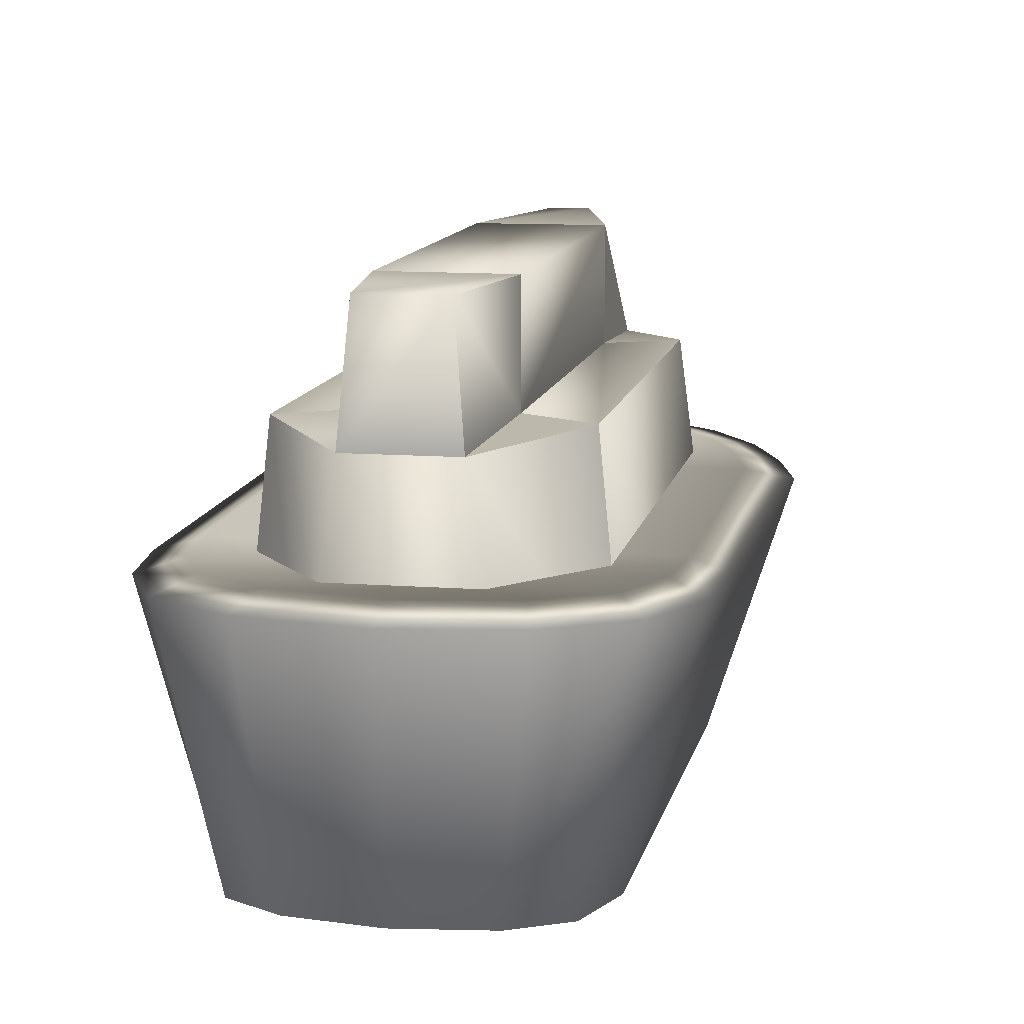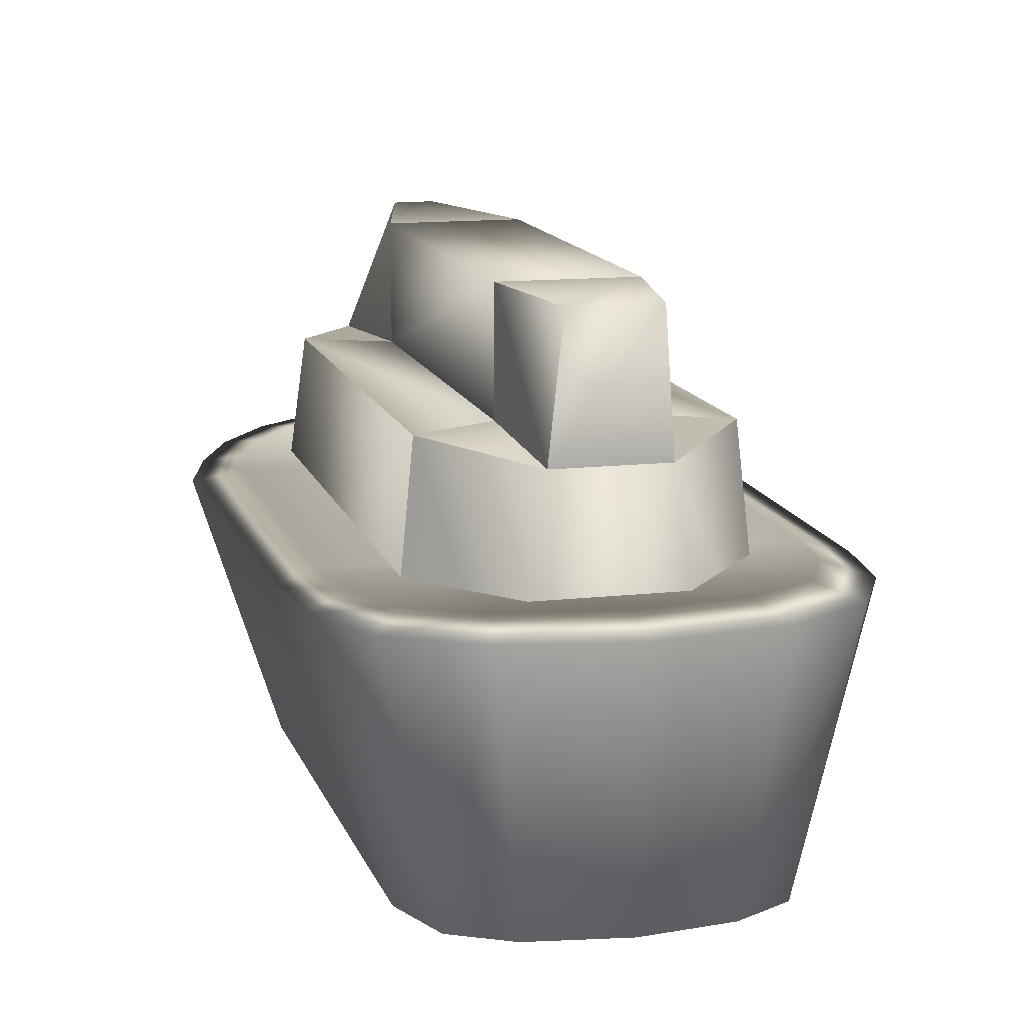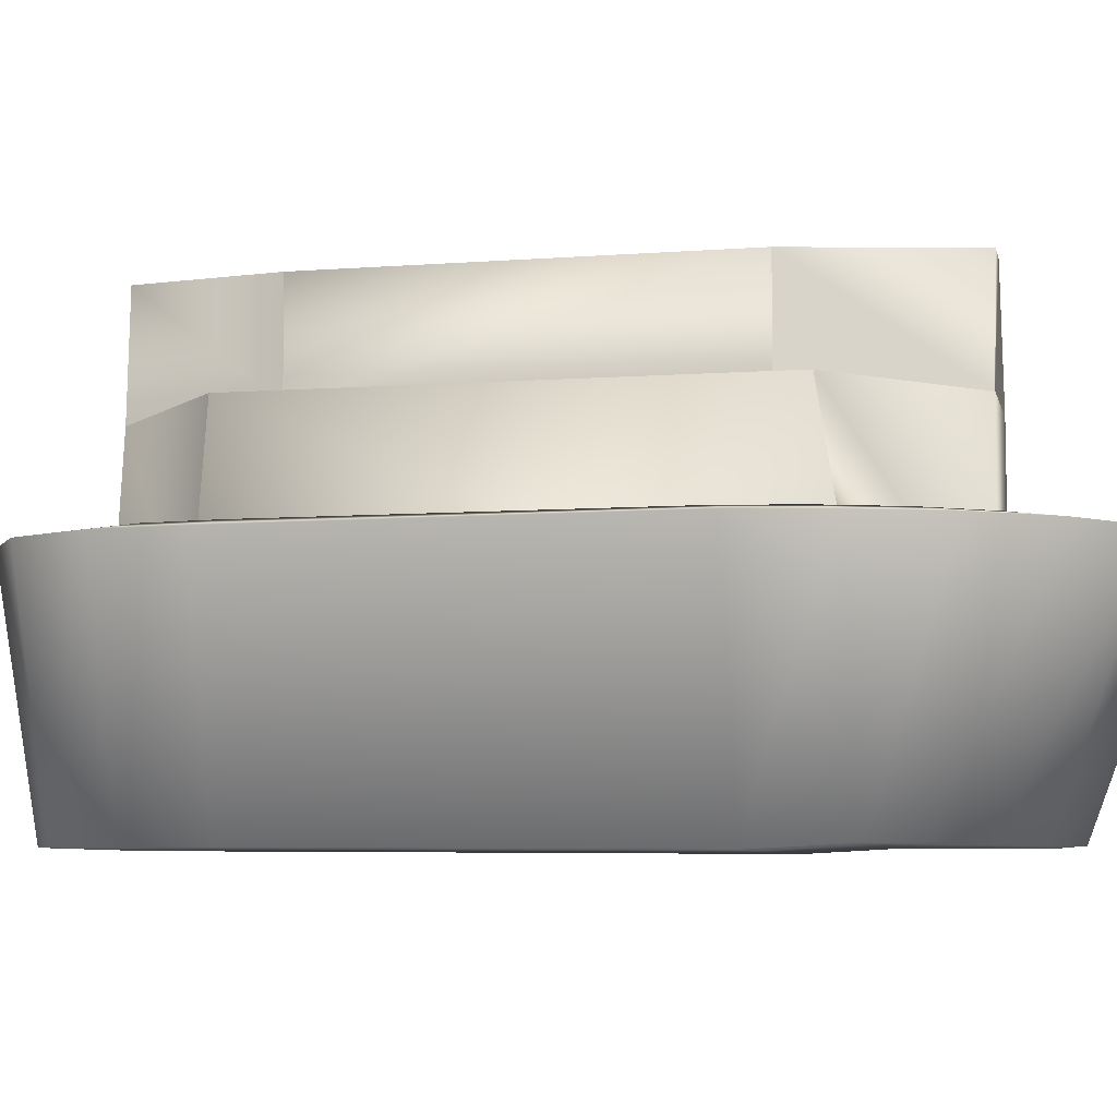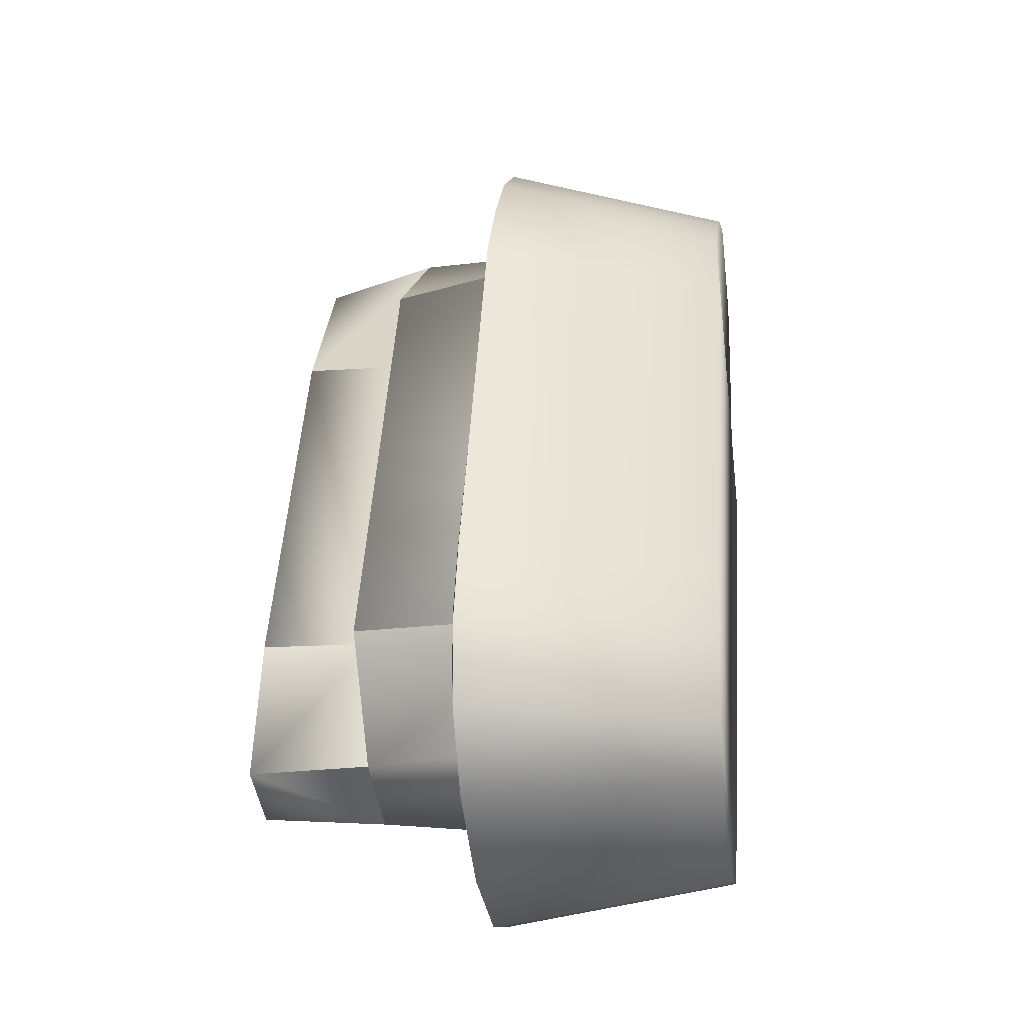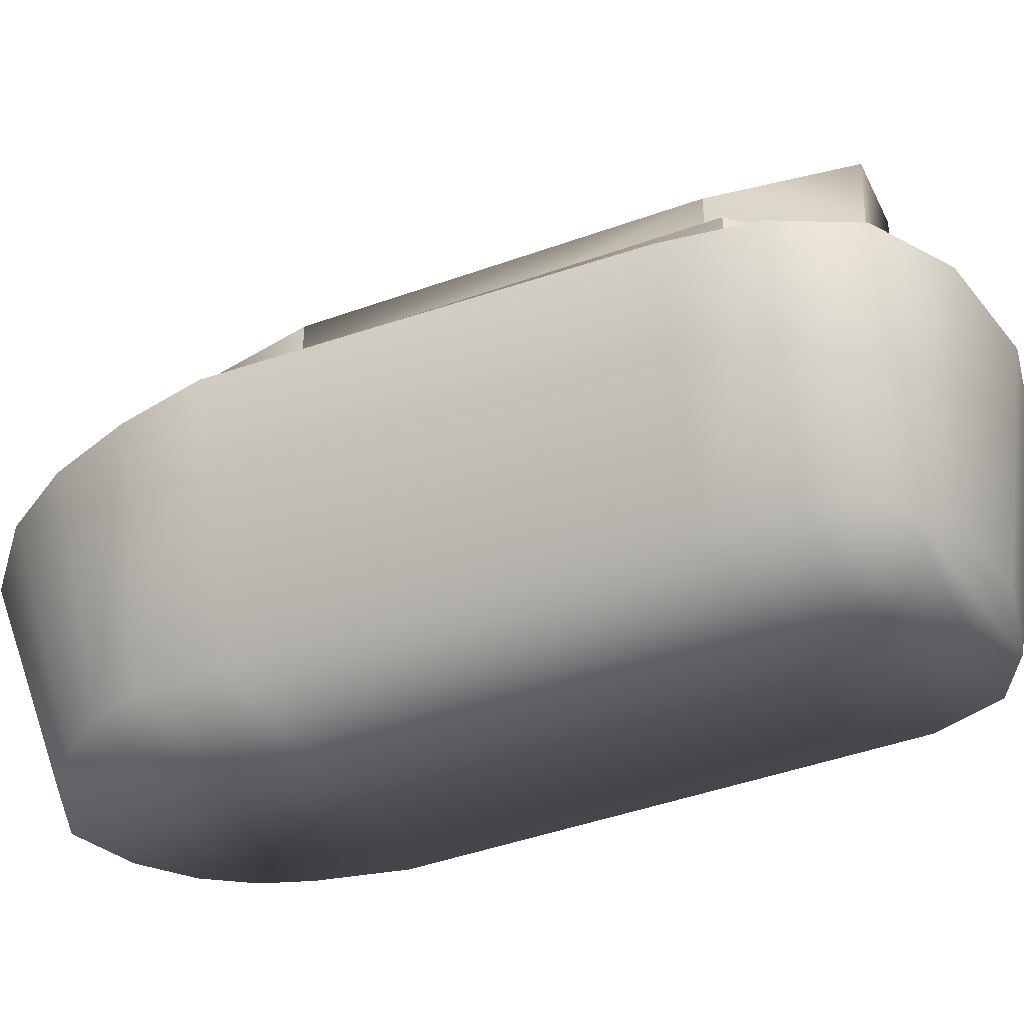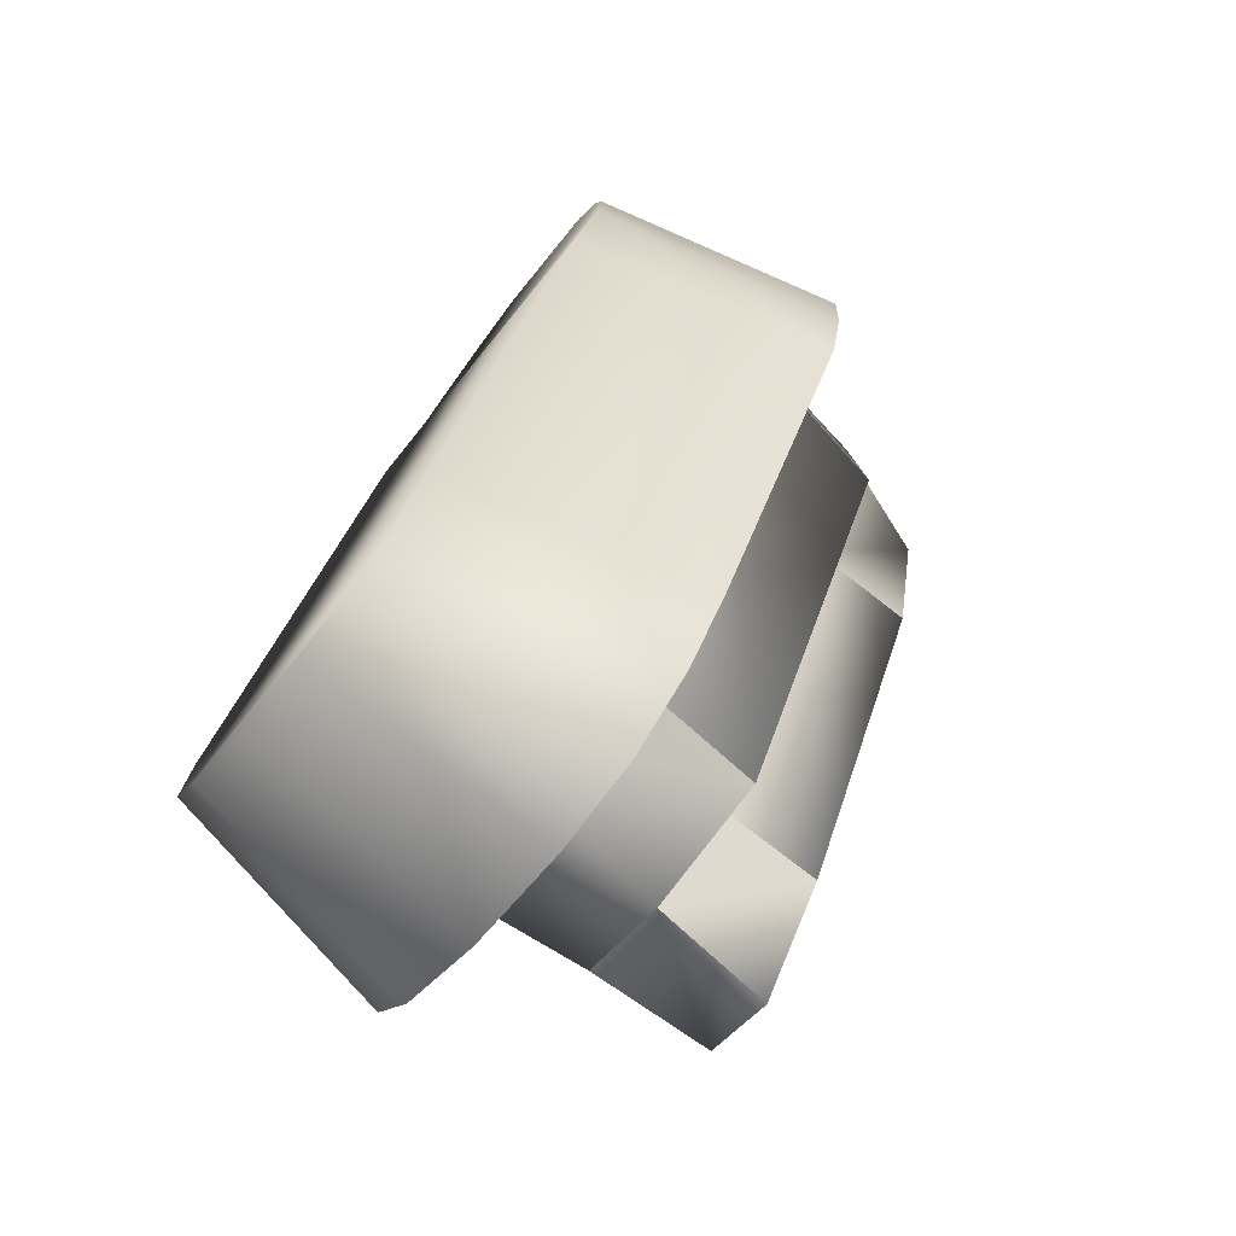
<metadata>
{"format":"obj","ext":"obj","renderer":"f3d","projection":"perspective","resolution":1024,"background":"white","views":[{"elev":11.6,"azim":-143.5,"up":"+Y"},{"elev":12.8,"azim":-168.7,"up":"+Y"},{"elev":-6.4,"azim":-51.7,"up":"+Y"},{"elev":-16.7,"azim":-81.8,"up":"+Z"},{"elev":-39.3,"azim":139.9,"up":"+Y"},{"elev":-76.1,"azim":52.0,"up":"+Z"}]}
</metadata>
<code>
g ship_col
v -0.22 0.1254 -0.1838
v -0.1882 0.1149 -0.3139
v -0.1407 0.1256 -0.1781
v -0.03147 0.1256 -0.2302
v -0.09833 0.1149 -0.358
v 0.01843 0.1254 -0.3004
v 0.03242 0.126 0.1904
v 0.1109 0.1149 0.3459
v -0.01008 0.1254 0.2564
v 0.2284 0.1254 0.1398
v 0.2252 0.1149 0.2896
v 0.143 0.1257 0.1372
v 0.1244 -0.238 0.3779
v 0.2325 0.004416 0.4562
v 0.1934 -0.2369 0.3742
v 0.1556 0.004593 0.4609
v 0.2039 0.0137 0.3962
v 0.06586 -0.2372 0.3634
v 0.1416 0.0137 0.3989
v 0.06127 0.004875 0.4351
v 0.0177 -0.2366 0.3358
v 0.06289 0.0137 0.3777
v -0.01464 0.004996 0.3893
v -0.019 -0.2362 0.2996
v -0.0009376 0.0137 0.3402
v -0.08115 0.004878 0.3269
v -0.06762 -0.2409 0.2232
v -0.05553 0.0137 0.2886
v -0.1392 0.004667 0.2561
v -0.2411 -0.238 -0.1528
v -0.1 0.0137 0.2301
v -0.3082 0.004673 -0.118
v -0.2739 -0.2375 -0.2246
v -0.2652 0.0137 -0.119
v -0.3358 0.004921 -0.2029
v -0.2809 -0.237 -0.2961
v -0.2893 0.0137 -0.1885
v -0.3343 0.005348 -0.2874
v -0.2893 0.0137 -0.2561
v -0.2466 -0.237 -0.3467
v -0.285 0.005684 -0.3625
v -0.2474 0.0137 -0.3173
v -0.1639 0.0137 -0.3749
v -0.1899 0.005759 -0.4293
v -0.1756 -0.2351 -0.3993
v -0.2154 -0.08742 -0.3005
v -0.09833 0.1149 -0.358
v -0.1882 0.1149 -0.3139
v -0.07095 -0.08742 -0.3715
v 0.03509 -0.08742 -0.3172
v -0.2436 -0.08742 -0.1815
v 0.01843 0.1254 -0.3004
v -0.09833 0.1149 -0.358
v 0.03509 -0.08742 -0.3172
v -0.2436 -0.08742 -0.1815
v -0.1882 0.1149 -0.3139
v -0.22 0.1254 -0.1838
v -0.01425 -0.08742 0.2994
v -0.2436 -0.08742 -0.1815
v -0.22 0.1254 -0.1838
v -0.01008 0.1254 0.2564
v 0.2645 -0.08742 0.1637
v 0.2284 0.1254 0.1398
v 0.01843 0.1254 -0.3004
v 0.03509 -0.08742 -0.3172
v 0.09998 -0.08742 0.3511
v 0.1109 0.1149 0.3459
v 0.2252 0.1149 0.2896
v 0.2354 -0.08742 0.2846
v -0.01425 -0.08742 0.2994
v 0.2645 -0.08742 0.1637
v 0.2645 -0.08742 0.1637
v 0.2252 0.1149 0.2896
v 0.2284 0.1254 0.1398
v 0.2284 0.1254 0.1398
v 0.143 0.1257 0.1372
v -0.03147 0.1256 -0.2302
v 0.01843 0.1254 -0.3004
v -0.22 0.1254 -0.1838
v -0.1407 0.1256 -0.1781
v 0.03242 0.126 0.1904
v -0.01008 0.1254 0.2564
v 0.143 0.1257 0.1372
v -0.03147 0.237 -0.2302
v -0.03147 0.1256 -0.2302
v 0.143 0.2371 0.1372
v -0.1407 0.237 -0.1781
v 0.03242 0.2374 0.1904
v -0.1407 0.1256 -0.1781
v 0.03242 0.126 0.1904
v -0.09833 0.1149 -0.358
v -0.1807 0.237 -0.3176
v -0.1882 0.1149 -0.3139
v -0.1101 0.237 -0.3522
v -0.1407 0.237 -0.1781
v -0.03147 0.237 -0.2302
v 0.1109 0.1149 0.3459
v 0.1813 0.2371 0.3112
v 0.2252 0.1149 0.2896
v 0.1471 0.2374 0.3279
v 0.143 0.2371 0.1372
v 0.03242 0.2374 0.1904
v -0.1407 0.1256 -0.1781
v -0.1882 0.1149 -0.3139
v -0.1807 0.237 -0.3176
v -0.1407 0.237 -0.1781
v -0.03147 0.237 -0.2302
v -0.1101 0.237 -0.3522
v -0.09833 0.1149 -0.358
v -0.03147 0.1256 -0.2302
v -0.01008 0.1254 0.2564
v 0.1109 0.1149 0.3459
v 0.09998 -0.08742 0.3511
v -0.01425 -0.08742 0.2994
v 0.143 0.1257 0.1372
v 0.2252 0.1149 0.2896
v 0.1813 0.2371 0.3112
v 0.143 0.2371 0.1372
v 0.03242 0.2374 0.1904
v 0.1471 0.2374 0.3279
v 0.1109 0.1149 0.3459
v 0.03242 0.126 0.1904
v -0.2893 0.0137 -0.2561
v -0.2474 0.0137 -0.3173
v -0.06663 0.0137 -0.4035
v -0.1639 0.0137 -0.3749
v 0.007319 0.0137 -0.3975
v -0.2893 0.0137 -0.1885
v -0.07804 0.005684 -0.4612
v -0.1899 0.005759 -0.4293
v 0.05982 0.0137 -0.355
v -0.2652 0.0137 -0.119
v 0.01127 0.005348 -0.4522
v -0.08993 -0.237 -0.4214
v -0.1756 -0.2351 -0.3993
v -0.2466 -0.237 -0.3467
v -0.02903 -0.237 -0.4163
v -0.2809 -0.237 -0.2961
v 0.02214 -0.2375 -0.3658
v -0.2739 -0.2375 -0.2246
v -0.2411 -0.238 -0.1528
v 0.07795 0.004921 -0.4002
v 0.05725 -0.238 -0.2951
v 0.1266 0.004673 -0.3254
v 0.2403 -0.2409 0.07634
v -0.06762 -0.2409 0.2232
v 0.09872 0.0137 -0.2925
v -0.1 0.0137 0.2301
v 0.269 -0.2362 0.1622
v -0.019 -0.2362 0.2996
v 0.3109 0.004667 0.04138
v 0.266 0.0137 0.05554
v -0.05553 0.0137 0.2886
v 0.274 -0.2366 0.2135
v 0.0177 -0.2366 0.3358
v 0.3294 0.004878 0.1311
v 0.2835 0.0137 0.1269
v -0.0009376 0.0137 0.3402
v 0.2652 -0.2372 0.2683
v 0.06586 -0.2372 0.3634
v 0.336 0.004996 0.222
v 0.2893 0.0137 0.2018
v 0.06289 0.0137 0.3777
v 0.2397 -0.238 0.323
v 0.1244 -0.238 0.3779
v 0.1934 -0.2369 0.3742
v 0.3238 0.004875 0.3099
v 0.2845 0.004593 0.3994
v 0.2325 0.004416 0.4562
v 0.2782 0.0137 0.275
v 0.2452 0.0137 0.3495
v 0.2039 0.0137 0.3962
v 0.1416 0.0137 0.3989
g ship_col_0
f 3 2 1
f 6 5 4
f 9 8 7
f 12 11 10
f 15 14 13
f 14 16 13
f 14 17 16
f 13 16 18
f 17 19 16
f 16 20 18
f 16 19 20
f 18 20 21
f 19 22 20
f 20 23 21
f 20 22 23
f 21 23 24
f 22 25 23
f 23 26 24
f 23 25 26
f 24 26 27
f 25 28 26
f 26 29 27
f 26 28 29
f 27 29 30
f 28 31 29
f 29 32 30
f 29 31 32
f 30 32 33
f 31 34 32
f 32 35 33
f 32 34 35
f 33 35 36
f 34 37 35
f 35 38 36
f 35 37 38
f 37 39 38
f 36 38 40
f 38 39 41
f 38 41 40
f 39 42 41
f 41 42 43
f 44 41 43
f 40 41 44
f 45 40 44
f 48 47 46
f 47 49 46
f 46 49 50
f 51 46 50
f 49 53 52
f 54 49 52
f 56 46 55
f 57 56 55
f 60 59 58
f 61 60 58
f 64 63 62
f 65 64 62
f 68 67 66
f 69 68 66
f 69 66 70
f 71 69 70
f 73 69 72
f 74 73 72
f 77 76 75
f 78 77 75
f 81 80 79
f 82 81 79
f 85 84 83
f 84 86 83
f 84 87 86
f 87 88 86
f 88 87 89
f 90 88 89
f 93 92 91
f 92 94 91
f 94 92 95
f 96 94 95
f 99 98 97
f 98 100 97
f 100 98 101
f 102 100 101
f 105 104 103
f 106 105 103
f 109 108 107
f 110 109 107
f 113 112 111
f 114 113 111
f 117 116 115
f 118 117 115
f 121 120 119
f 122 121 119
f 125 124 123
f 125 126 124
f 127 125 123
f 127 123 128
f 126 125 129
f 130 126 129
f 131 127 128
f 131 128 132
f 125 127 133
f 129 125 133
f 130 129 134
f 135 130 134
f 136 135 134
f 134 129 137
f 136 134 137
f 129 133 137
f 138 136 137
f 138 137 139
f 137 133 139
f 140 138 139
f 140 139 141
f 133 127 142
f 133 142 139
f 127 131 142
f 139 143 141
f 139 142 143
f 142 131 144
f 142 144 143
f 143 145 141
f 143 144 145
f 145 146 141
f 131 147 144
f 147 131 132
f 147 132 148
f 145 149 146
f 149 150 146
f 144 151 145
f 144 147 151
f 145 151 149
f 152 147 148
f 147 152 151
f 152 148 153
f 149 154 150
f 154 155 150
f 151 156 149
f 151 152 156
f 149 156 154
f 157 152 153
f 152 157 156
f 157 153 158
f 154 159 155
f 159 160 155
f 156 161 154
f 156 157 161
f 154 161 159
f 162 157 158
f 157 162 161
f 162 158 163
f 159 164 160
f 164 165 160
f 164 166 165
f 161 167 159
f 161 162 167
f 159 167 164
f 164 168 166
f 167 168 164
f 168 169 166
f 162 170 167
f 170 162 163
f 167 170 168
f 168 171 169
f 170 171 168
f 170 163 171
f 171 172 169
f 163 173 171
f 173 172 171

</code>
